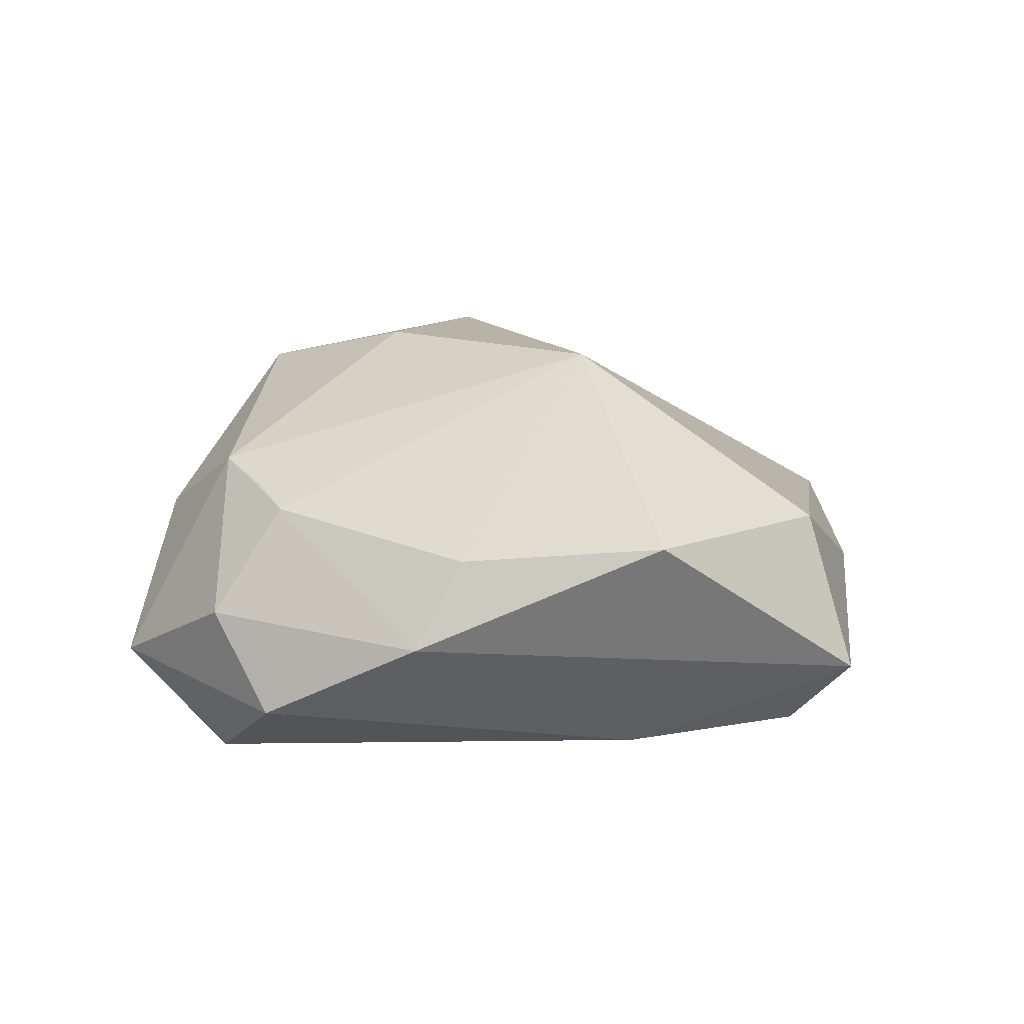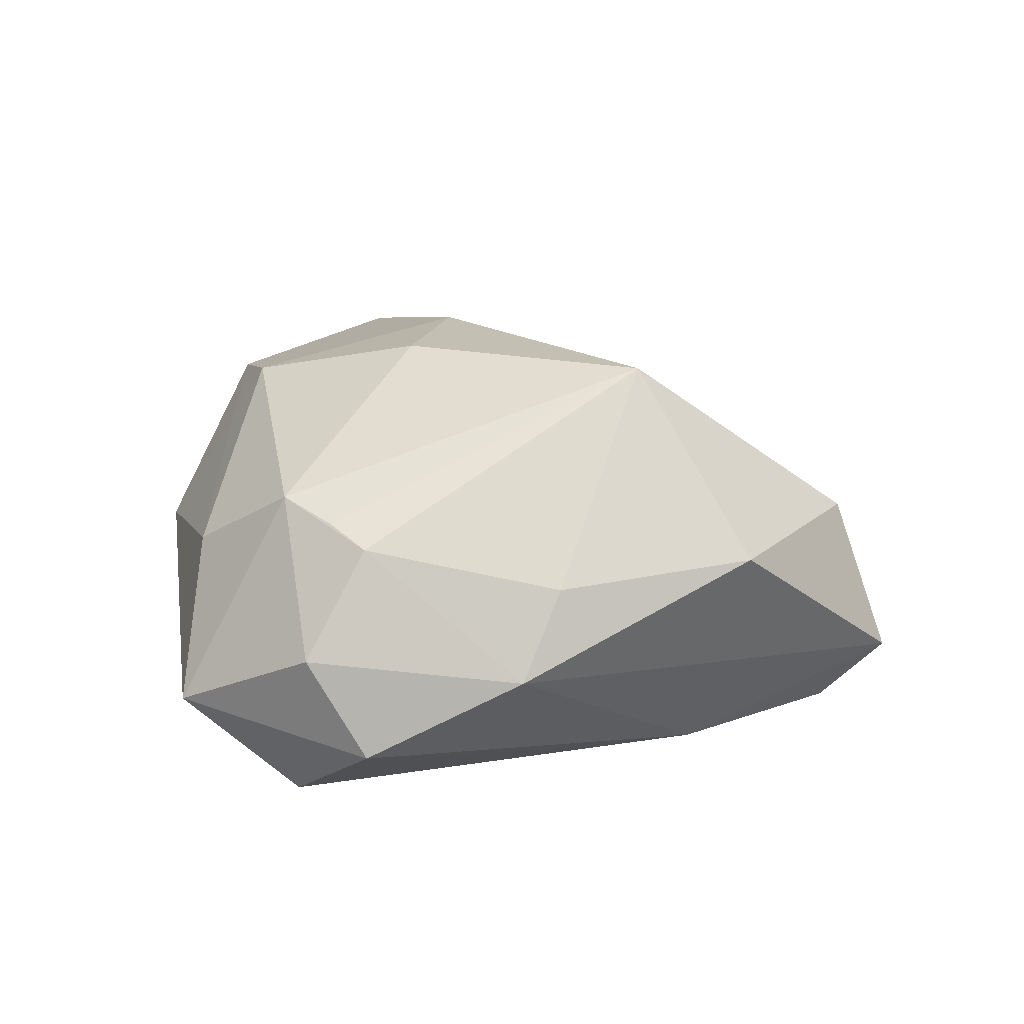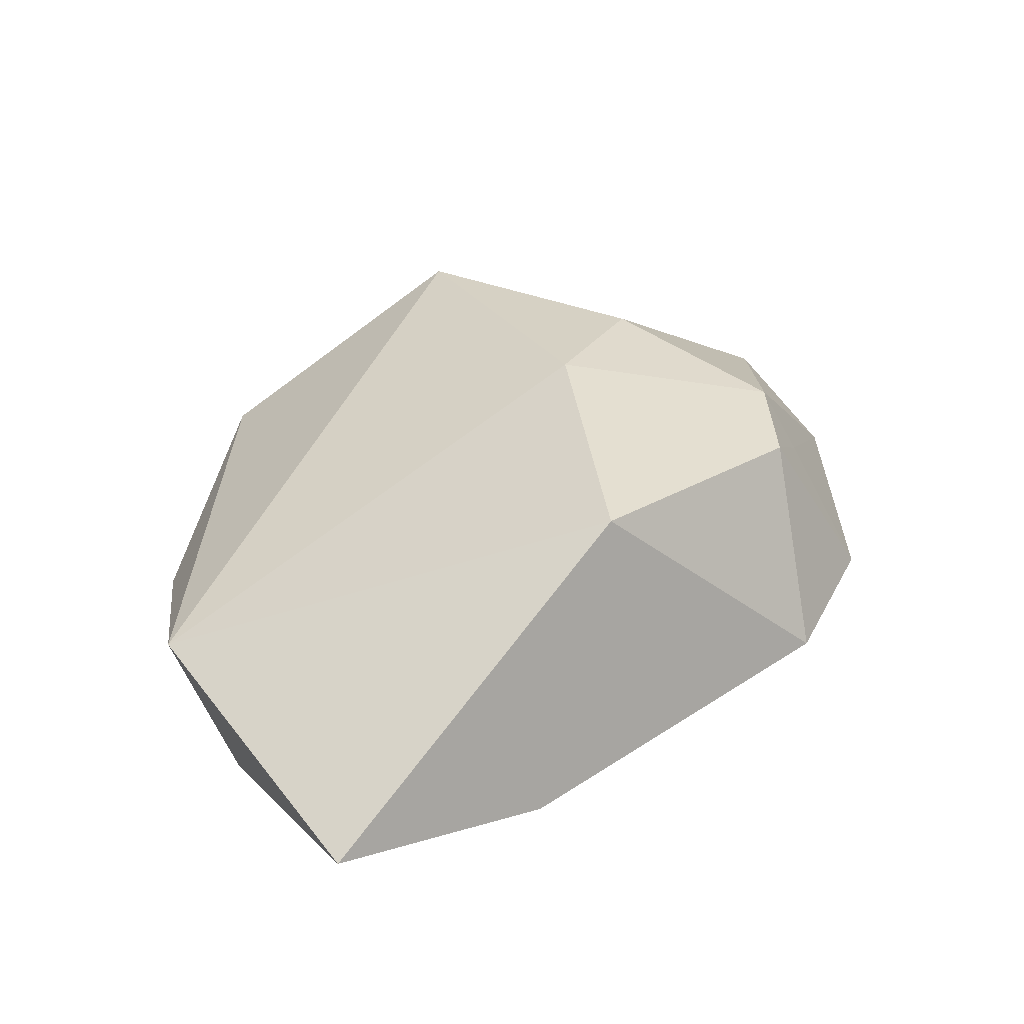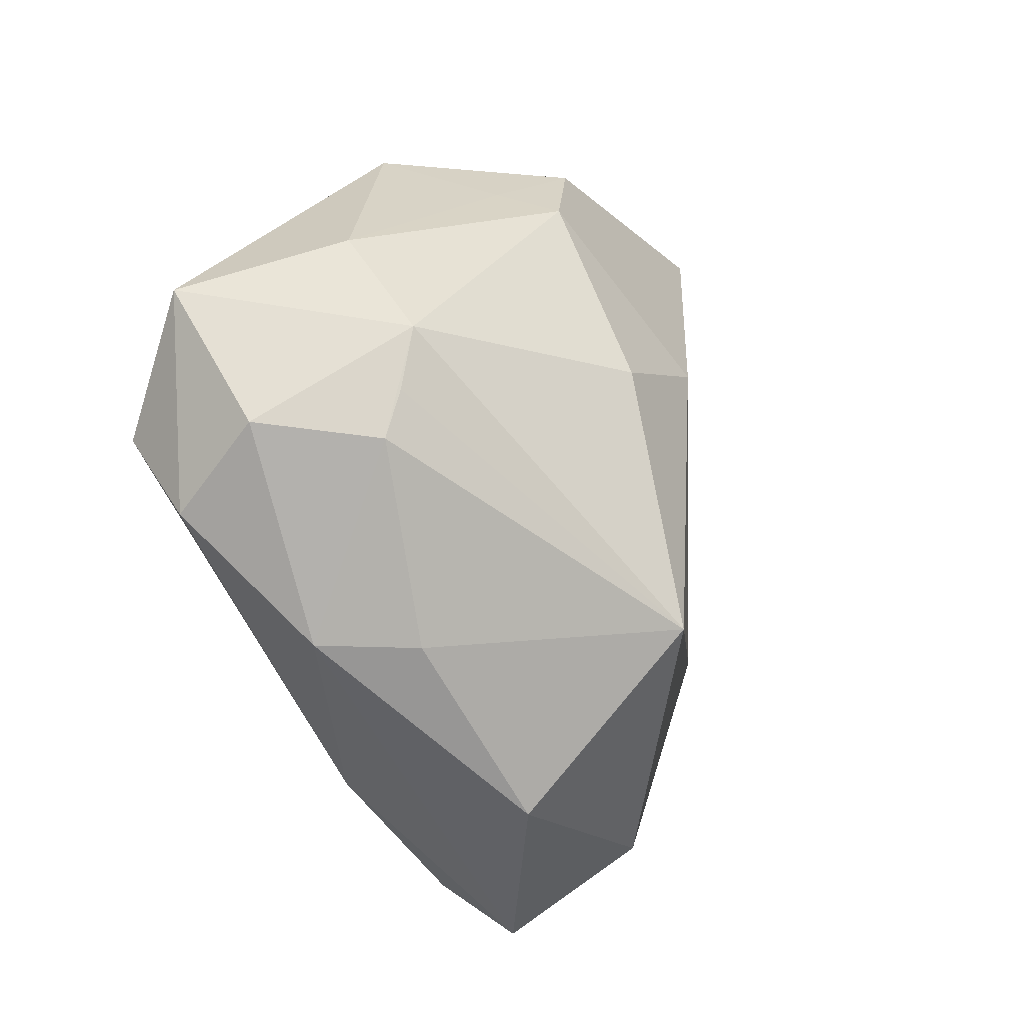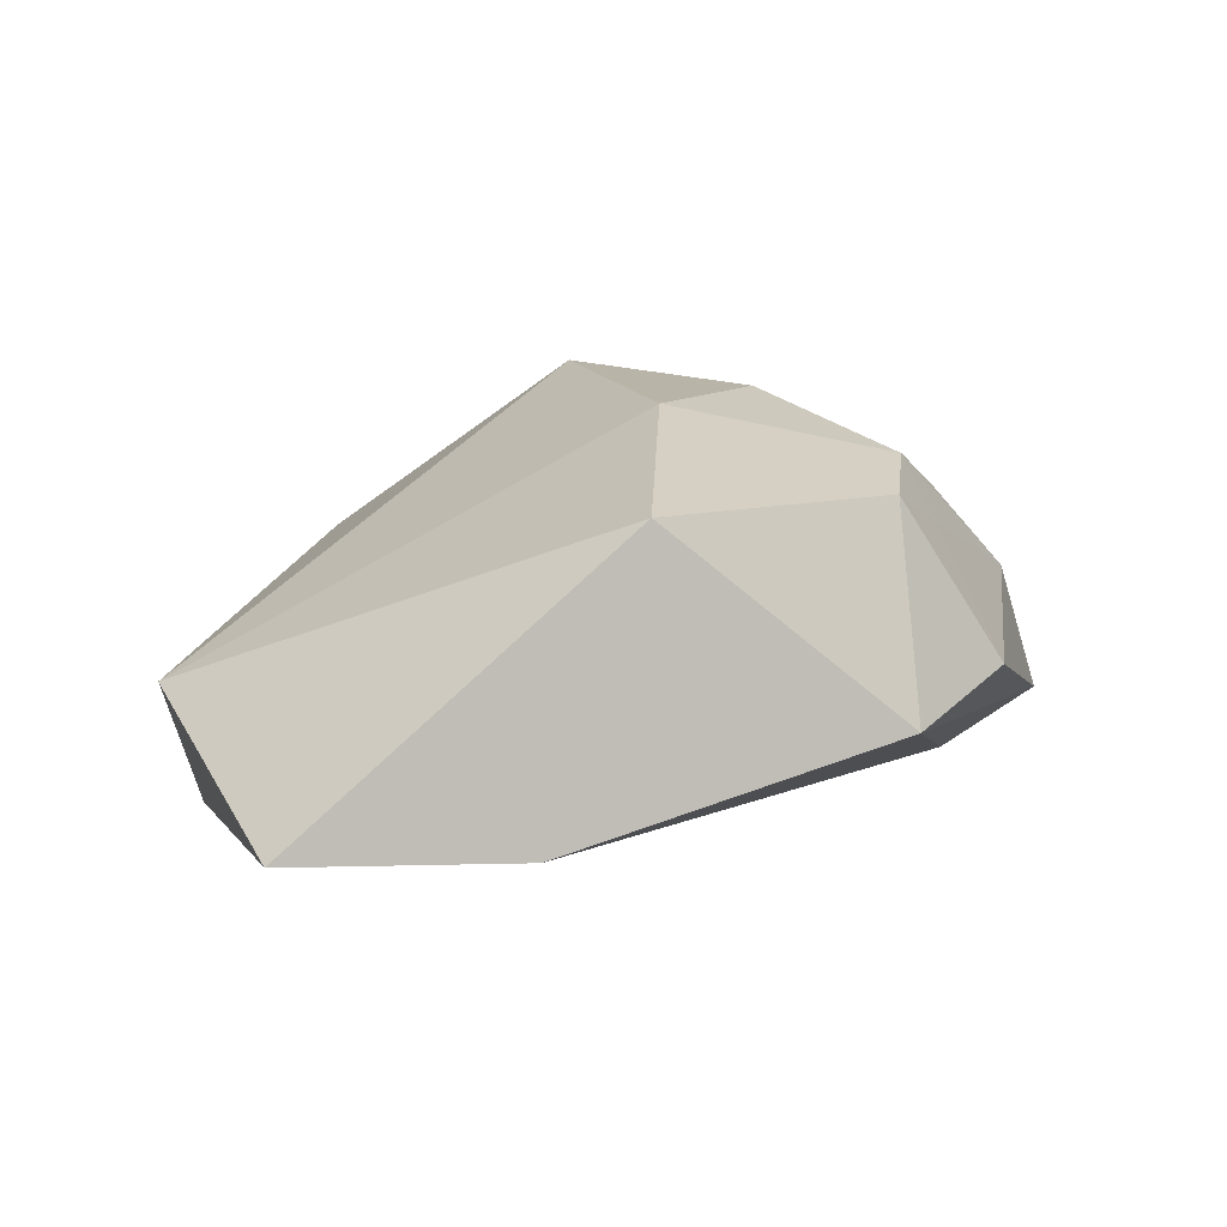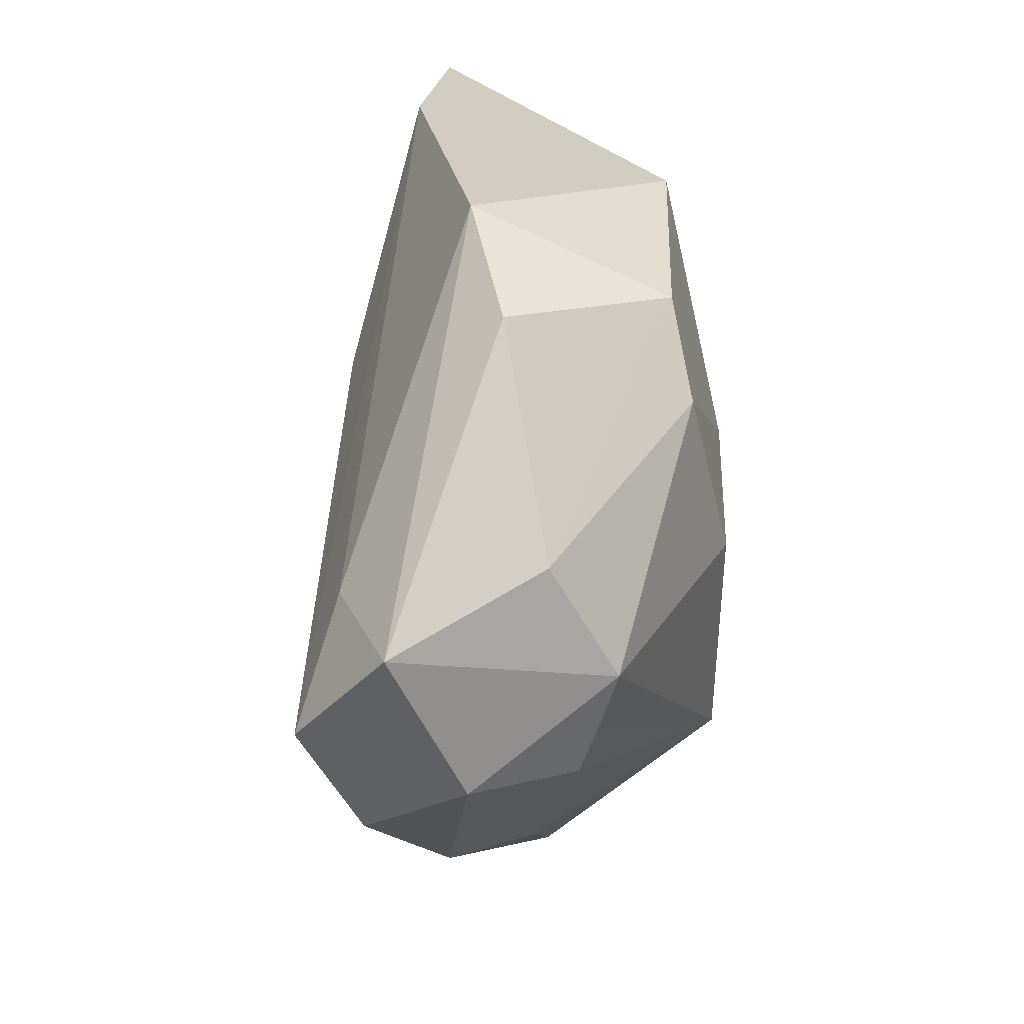
<metadata>
{"format":"obj","ext":"obj","renderer":"f3d","projection":"perspective","resolution":1024,"background":"white","views":[{"elev":12.8,"azim":-29.4,"up":"+Z"},{"elev":17.7,"azim":-46.1,"up":"+Z"},{"elev":27.0,"azim":146.4,"up":"+Z"},{"elev":-31.9,"azim":-59.6,"up":"+Y"},{"elev":13.1,"azim":157.4,"up":"+Z"},{"elev":22.1,"azim":-89.5,"up":"+Y"}]}
</metadata>
<code>
v -0.04505 -0.003675 0.01476
v 0.02118 -0.04228 0.007242
v -0.04345 -0.01687 0.01029
v -0.04392 -0.0111 0.01253
v -0.05216 -0.01525 -0.002572
v 0.04347 0.002521 -0.01799
v 0.01272 -0.03538 -0.02235
v -0.01775 0.001361 0.02903
v -0.0173 0.04469 -0.002713
v 0.02954 -0.01616 -0.02498
v 0.04376 -0.02135 -0.005043
v 0.01234 0.0404 0.02214
v -0.005452 -0.04793 0.007017
v 0.05541 0.0025 0.0001039
v 0.05541 0.04678 -0.007676
v -0.001592 0.0105 0.02903
v -0.01975 0.03415 0.02126
v 0.00403 0.01787 -0.01896
v 0.02706 0.04699 -0.0108
v -0.04821 -0.02171 -0.01485
v 0.0504 0.007214 -0.01287
v -0.02863 0.02707 0.01615
v -0.006235 -0.02918 0.02903
v -0.04899 -0.009344 -0.02251
v -0.001929 -0.03553 -0.02205
v -0.02702 -0.03494 0.005274
v 0.02584 0.01324 -0.01903
v -0.03283 0.03571 0.001306
v -0.02601 0.02316 0.02369
v -0.04245 0.005664 -0.01743
v 0.01878 -0.04253 -0.02012
v -0.05701 0.003823 -0.01147
v 0.04998 0.02141 -0.01434
v 0.02328 -0.04945 -0.01195
v 0.05498 0.02055 -0.008677
v -0.0335 -0.03469 -0.00545
v -0.04722 0.0108 0.006563
v -0.01714 -0.02826 -0.02146
f 8 1 23
f 11 10 21
f 21 14 11
f 28 9 32
f 17 9 28
f 23 1 4
f 12 14 15
f 12 9 17
f 1 8 29
f 11 14 2
f 2 14 23
f 15 14 35
f 14 21 35
f 35 33 15
f 21 33 35
f 19 12 15
f 9 12 19
f 16 8 23
f 23 14 16
f 14 12 16
f 16 29 8
f 16 12 17
f 17 29 16
f 17 28 22
f 22 29 17
f 34 10 11
f 11 2 34
f 6 21 10
f 10 33 6
f 6 33 21
f 27 33 10
f 10 18 27
f 18 19 27
f 15 33 27
f 27 19 15
f 32 9 30
f 9 19 30
f 10 25 24
f 24 18 10
f 24 19 18
f 24 30 19
f 32 30 24
f 24 20 32
f 10 34 31
f 31 34 25
f 13 2 23
f 13 34 2
f 29 22 37
f 1 29 37
f 37 22 28
f 32 1 37
f 37 28 32
f 25 20 38
f 38 24 25
f 20 24 38
f 7 25 10
f 10 31 7
f 7 31 25
f 26 13 23
f 36 20 25
f 25 34 36
f 34 13 36
f 13 26 36
f 3 36 26
f 23 4 3
f 3 26 23
f 3 4 1
f 20 36 5
f 36 3 5
f 32 20 5
f 5 1 32
f 5 3 1

</code>
